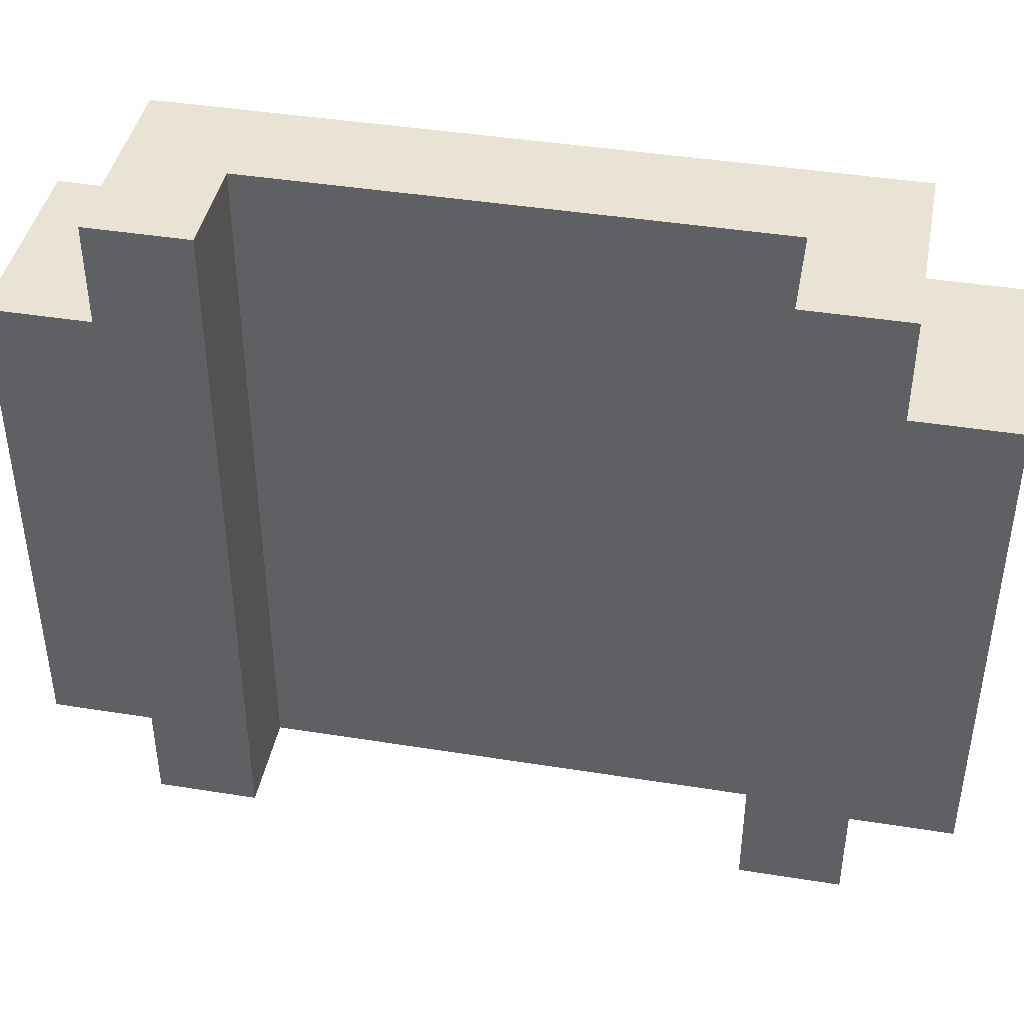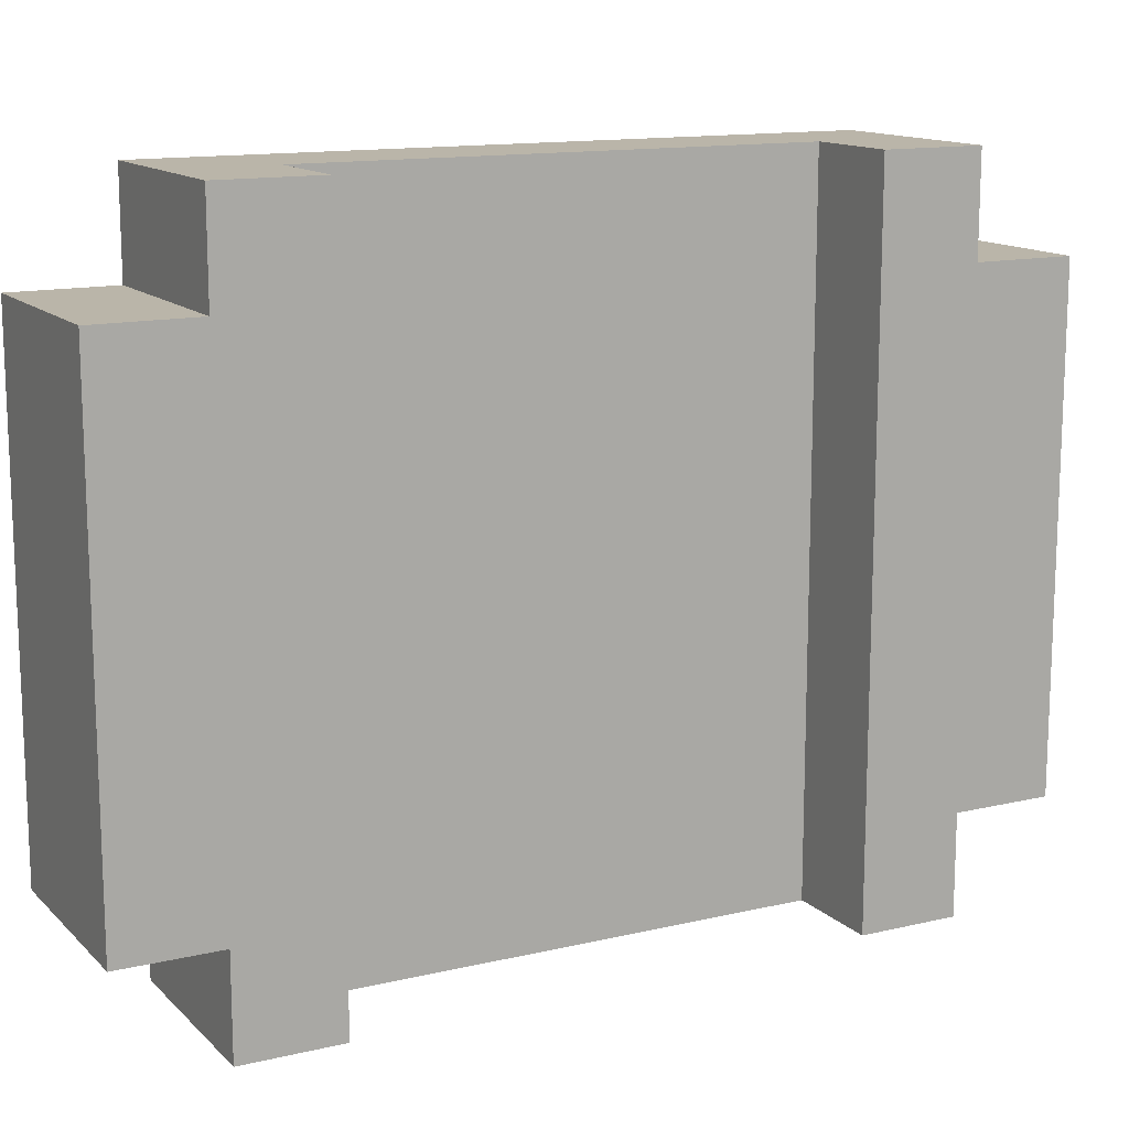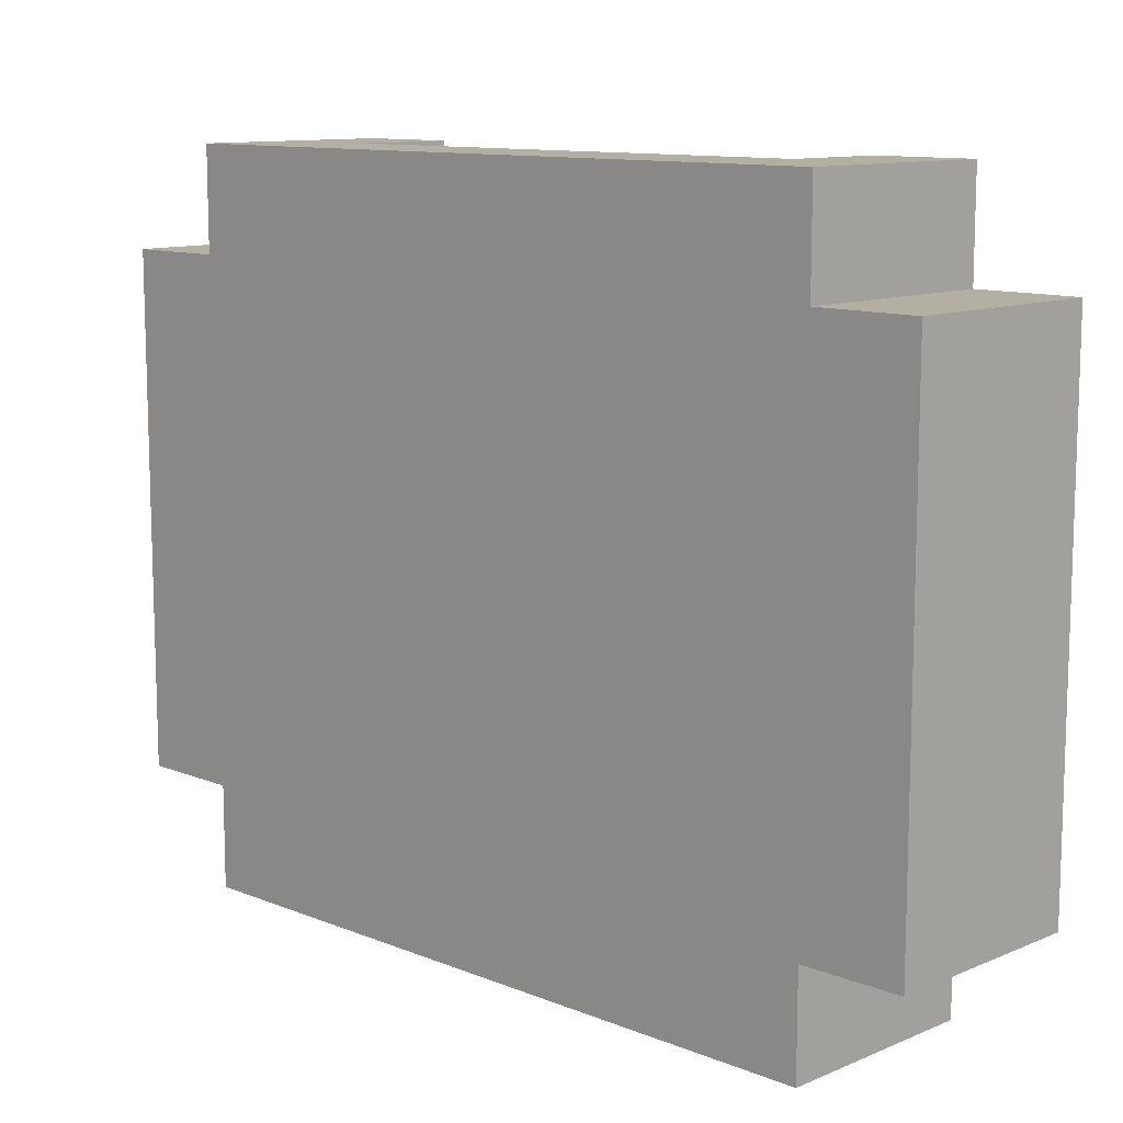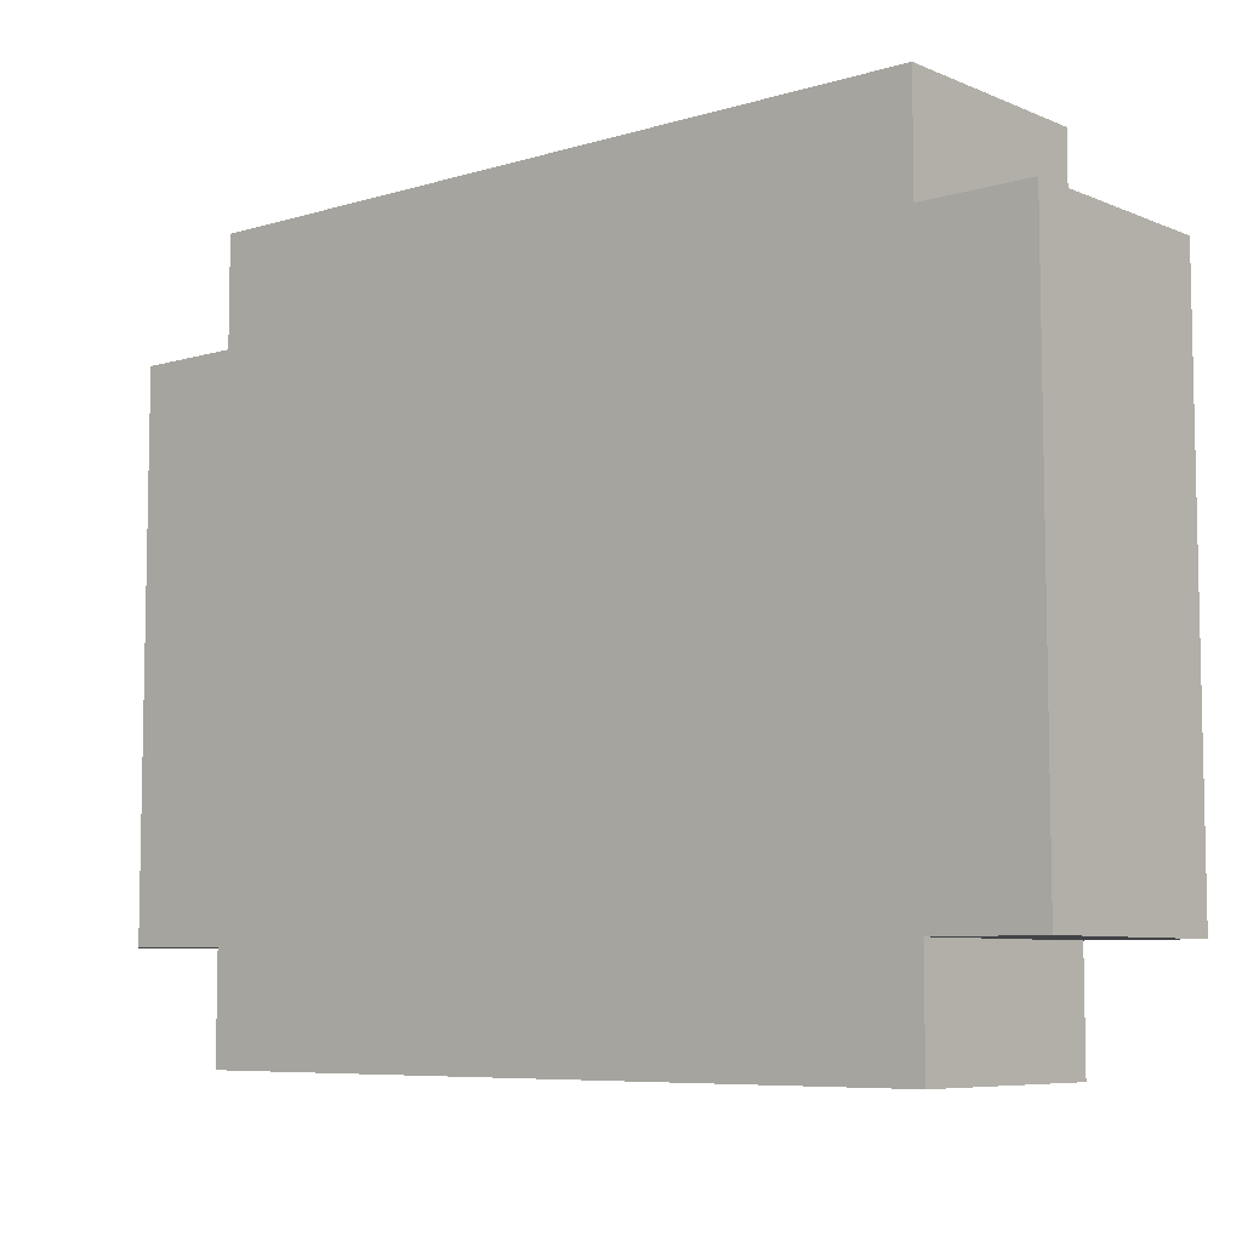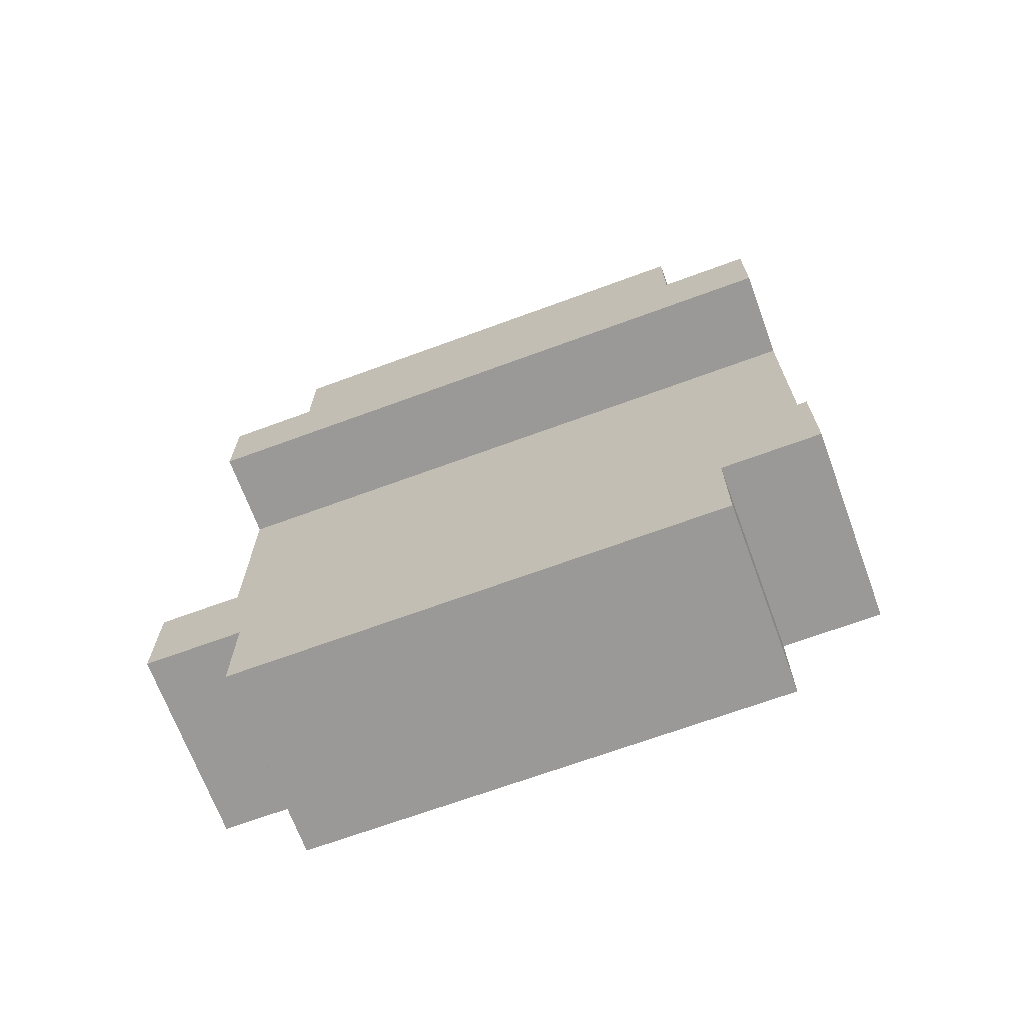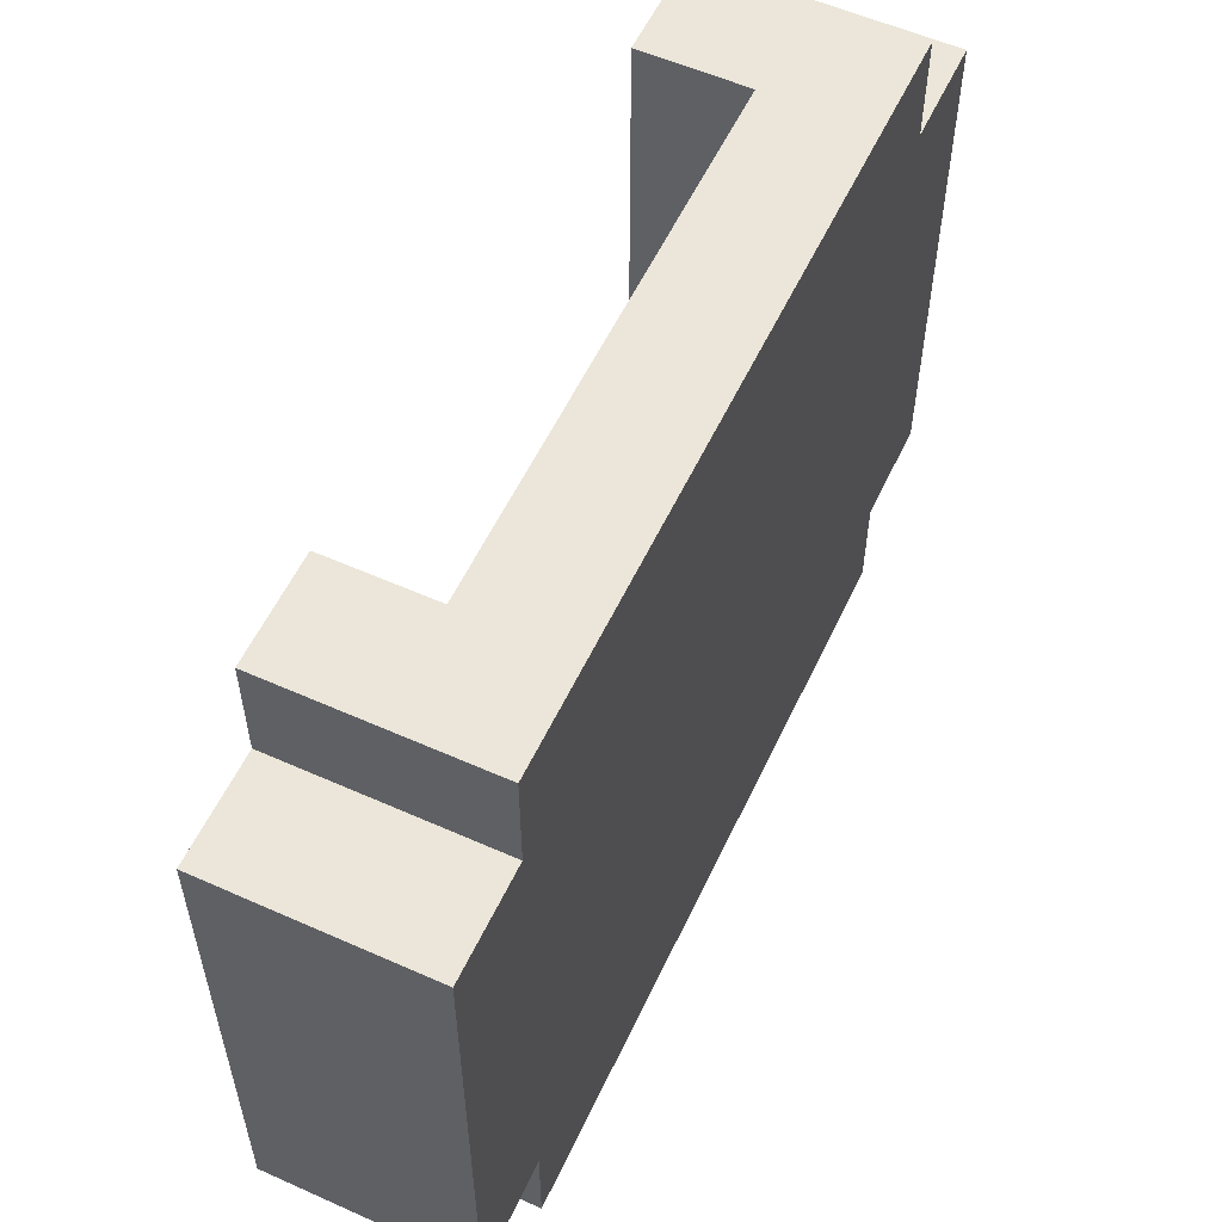
<metadata>
{"format":"obj","ext":"obj","renderer":"f3d","projection":"perspective","resolution":1024,"background":"white","views":[{"elev":42.1,"azim":-79.1,"up":"+Y"},{"elev":13.6,"azim":-117.8,"up":"+Y"},{"elev":11.1,"azim":134.4,"up":"+Y"},{"elev":-7.3,"azim":130.6,"up":"+Y"},{"elev":-68.9,"azim":-69.8,"up":"+Z"},{"elev":56.5,"azim":25.0,"up":"+Y"}]}
</metadata>
<code>
o
v -2.8 0.4 -1.3
v -2.8 0.4 -1.4
v -2.8 0.4 -1.9
v -2.8 0.4 -2
v -2.8 0.5 -1.2
v -2.8 0.5 -1.3
v -2.8 0.5 -2
v -2.8 0.5 -2.1
v -2.8 1 -1.2
v -2.8 1 -1.3
v -2.8 1 -2
v -2.8 1 -2.1
v -2.8 1.1 -1.3
v -2.8 1.1 -1.4
v -2.8 1.1 -1.9
v -2.8 1.1 -2
v -2.7 0.4 -1.4
v -2.7 0.4 -1.7
v -2.7 0.4 -1.9
v -2.7 0.5 -1.5
v -2.7 0.5 -1.7
v -2.7 0.5 -1.9
v -2.7 0.6 -1.5
v -2.7 0.6 -1.7
v -2.7 0.7 -1.4
v -2.7 0.7 -1.5
v -2.7 0.7 -1.8
v -2.7 0.7 -1.9
v -2.7 0.8 -1.4
v -2.7 0.8 -1.5
v -2.7 0.8 -1.6
v -2.7 0.8 -1.8
v -2.7 0.8 -1.9
v -2.7 0.9 -1.4
v -2.7 0.9 -1.5
v -2.7 0.9 -1.6
v -2.7 0.9 -1.7
v -2.7 1 -1.4
v -2.7 1 -1.5
v -2.7 1 -1.6
v -2.7 1 -1.7
v -2.7 1 -1.8
v -2.7 1.1 -1.4
v -2.7 1.1 -1.5
v -2.7 1.1 -1.6
v -2.7 1.1 -1.7
v -2.7 1.1 -1.8
v -2.7 1.1 -1.9
v -2.6 0.4 -1.3
v -2.6 0.4 -1.4
v -2.6 0.4 -1.7
v -2.6 0.4 -1.9
v -2.6 0.4 -2
v -2.6 0.5 -1.2
v -2.6 0.5 -1.3
v -2.6 0.5 -1.5
v -2.6 0.5 -1.7
v -2.6 0.5 -1.9
v -2.6 0.5 -2
v -2.6 0.5 -2.1
v -2.6 0.6 -1.5
v -2.6 0.6 -1.7
v -2.6 0.7 -1.4
v -2.6 0.7 -1.5
v -2.6 0.7 -1.8
v -2.6 0.7 -1.9
v -2.6 0.8 -1.4
v -2.6 0.8 -1.5
v -2.6 0.8 -1.6
v -2.6 0.8 -1.8
v -2.6 0.8 -1.9
v -2.6 0.9 -1.4
v -2.6 0.9 -1.5
v -2.6 0.9 -1.6
v -2.6 0.9 -1.7
v -2.6 1 -1.2
v -2.6 1 -1.3
v -2.6 1 -1.4
v -2.6 1 -1.5
v -2.6 1 -1.6
v -2.6 1 -1.7
v -2.6 1 -1.8
v -2.6 1 -2
v -2.6 1 -2.1
v -2.6 1.1 -1.3
v -2.6 1.1 -1.4
v -2.6 1.1 -1.5
v -2.6 1.1 -1.6
v -2.6 1.1 -1.7
v -2.6 1.1 -1.8
v -2.6 1.1 -1.9
v -2.6 1.1 -2
v -2.8 0.5 -1.2
v -2.8 1 -1.2
v -2.7 0.5 -1.2
v -2.7 1 -1.2
v -2.6 0.5 -1.2
v -2.6 1 -1.2
v -2.8 0.4 -1.3
v -2.8 0.5 -1.3
v -2.8 1 -1.3
v -2.8 1.1 -1.3
v -2.7 0.4 -1.3
v -2.7 0.5 -1.3
v -2.7 1 -1.3
v -2.7 1.1 -1.3
v -2.6 0.4 -1.3
v -2.6 0.5 -1.3
v -2.6 1 -1.3
v -2.6 1.1 -1.3
v -2.8 0.4 -1.9
v -2.8 1.1 -1.9
v -2.7 0.4 -1.9
v -2.7 0.5 -1.9
v -2.7 0.7 -1.9
v -2.7 0.8 -1.9
v -2.7 1.1 -1.9
v -2.8 0.4 -1.4
v -2.8 1.1 -1.4
v -2.7 0.4 -1.4
v -2.7 0.7 -1.4
v -2.7 0.8 -1.4
v -2.7 0.9 -1.4
v -2.7 1 -1.4
v -2.7 1.1 -1.4
v -2.8 0.4 -2
v -2.8 0.5 -2
v -2.8 1 -2
v -2.8 1.1 -2
v -2.7 0.4 -2
v -2.7 0.5 -2
v -2.7 1 -2
v -2.7 1.1 -2
v -2.6 0.4 -2
v -2.6 0.5 -2
v -2.6 1 -2
v -2.6 1.1 -2
v -2.8 0.5 -2.1
v -2.8 1 -2.1
v -2.7 0.5 -2.1
v -2.7 1 -2.1
v -2.6 0.5 -2.1
v -2.6 1 -2.1
v -2.8 0.4 -1.3
v -2.7 0.4 -1.3
v -2.6 0.4 -1.3
v -2.8 0.4 -1.4
v -2.7 0.4 -1.4
v -2.6 0.4 -1.4
v -2.7 0.4 -1.7
v -2.6 0.4 -1.7
v -2.8 0.4 -1.9
v -2.7 0.4 -1.9
v -2.6 0.4 -1.9
v -2.8 0.4 -2
v -2.7 0.4 -2
v -2.6 0.4 -2
v -2.8 0.5 -1.2
v -2.7 0.5 -1.2
v -2.6 0.5 -1.2
v -2.8 0.5 -1.3
v -2.7 0.5 -1.3
v -2.6 0.5 -1.3
v -2.8 0.5 -2
v -2.7 0.5 -2
v -2.6 0.5 -2
v -2.8 0.5 -2.1
v -2.7 0.5 -2.1
v -2.6 0.5 -2.1
v -2.8 1 -1.2
v -2.7 1 -1.2
v -2.6 1 -1.2
v -2.8 1 -1.3
v -2.7 1 -1.3
v -2.6 1 -1.3
v -2.8 1 -2
v -2.7 1 -2
v -2.6 1 -2
v -2.8 1 -2.1
v -2.7 1 -2.1
v -2.6 1 -2.1
v -2.8 1.1 -1.3
v -2.7 1.1 -1.3
v -2.6 1.1 -1.3
v -2.8 1.1 -1.4
v -2.7 1.1 -1.4
v -2.6 1.1 -1.4
v -2.7 1.1 -1.5
v -2.6 1.1 -1.5
v -2.7 1.1 -1.6
v -2.6 1.1 -1.6
v -2.7 1.1 -1.7
v -2.6 1.1 -1.7
v -2.7 1.1 -1.8
v -2.6 1.1 -1.8
v -2.8 1.1 -1.9
v -2.7 1.1 -1.9
v -2.6 1.1 -1.9
v -2.8 1.1 -2
v -2.7 1.1 -2
v -2.6 1.1 -2
f 6 2 1
f 7 4 3
f 9 6 5
f 10 2 6
f 10 6 9
f 11 8 7
f 11 7 3
f 12 8 11
f 13 2 10
f 14 2 13
f 15 11 3
f 16 11 15
f 20 18 17
f 21 19 18
f 21 18 20
f 22 19 21
f 23 20 17
f 23 21 20
f 24 22 21
f 24 21 23
f 25 23 17
f 25 24 23
f 26 24 25
f 27 22 24
f 27 24 26
f 28 22 27
f 29 26 25
f 30 27 26
f 30 26 29
f 31 27 30
f 32 28 27
f 32 27 31
f 33 28 32
f 34 30 29
f 35 31 30
f 35 30 34
f 36 32 31
f 36 31 35
f 36 33 32
f 37 33 36
f 38 35 34
f 39 36 35
f 39 35 38
f 40 37 36
f 40 36 39
f 41 33 37
f 41 37 40
f 42 33 41
f 43 39 38
f 44 40 39
f 44 39 43
f 45 41 40
f 45 40 44
f 46 42 41
f 46 41 45
f 47 33 42
f 47 42 46
f 48 33 47
f 49 50 55
f 50 51 56
f 51 52 57
f 56 51 57
f 52 53 58
f 57 52 58
f 58 53 59
f 56 57 61
f 50 56 61
f 57 58 62
f 61 57 62
f 54 55 63
f 55 50 63
f 61 62 63
f 50 61 63
f 63 62 64
f 62 58 65
f 64 62 65
f 59 60 66
f 65 58 66
f 58 59 66
f 63 64 67
f 54 63 67
f 64 65 68
f 67 64 68
f 68 65 69
f 65 66 70
f 69 65 70
f 66 60 71
f 70 66 71
f 54 67 72
f 67 68 72
f 68 69 73
f 72 68 73
f 69 70 74
f 73 69 74
f 70 71 74
f 74 71 75
f 54 72 76
f 76 72 77
f 72 73 78
f 77 72 78
f 73 74 79
f 78 73 79
f 74 75 80
f 79 74 80
f 75 71 81
f 80 75 81
f 81 71 82
f 71 60 83
f 83 60 84
f 77 78 85
f 78 79 86
f 85 78 86
f 79 80 87
f 86 79 87
f 80 81 88
f 87 80 88
f 81 82 89
f 88 81 89
f 82 71 90
f 89 82 90
f 71 83 91
f 90 71 91
f 91 83 92
f 95 94 93
f 96 94 95
f 97 96 95
f 98 96 97
f 103 100 99
f 104 100 103
f 105 102 101
f 106 102 105
f 107 104 103
f 108 104 107
f 109 106 105
f 110 106 109
f 113 112 111
f 114 112 113
f 115 112 114
f 116 112 115
f 117 112 116
f 118 119 120
f 120 119 121
f 121 119 122
f 122 119 123
f 123 119 124
f 124 119 125
f 126 127 130
f 130 127 131
f 128 129 132
f 132 129 133
f 130 131 134
f 134 131 135
f 132 133 136
f 136 133 137
f 138 139 140
f 140 139 141
f 140 141 142
f 142 141 143
f 147 145 144
f 148 146 145
f 148 145 147
f 149 146 148
f 150 149 148
f 151 149 150
f 153 151 150
f 154 151 153
f 155 153 152
f 156 154 153
f 156 153 155
f 157 154 156
f 161 159 158
f 162 160 159
f 162 159 161
f 163 160 162
f 167 165 164
f 168 166 165
f 168 165 167
f 169 166 168
f 170 171 173
f 171 172 174
f 173 171 174
f 174 172 175
f 176 177 179
f 177 178 180
f 179 177 180
f 180 178 181
f 182 183 185
f 183 184 186
f 185 183 186
f 186 184 187
f 186 187 188
f 188 187 189
f 188 189 190
f 190 189 191
f 190 191 192
f 192 191 193
f 192 193 194
f 194 193 195
f 194 195 197
f 197 195 198
f 196 197 199
f 197 198 200
f 199 197 200
f 200 198 201

</code>
